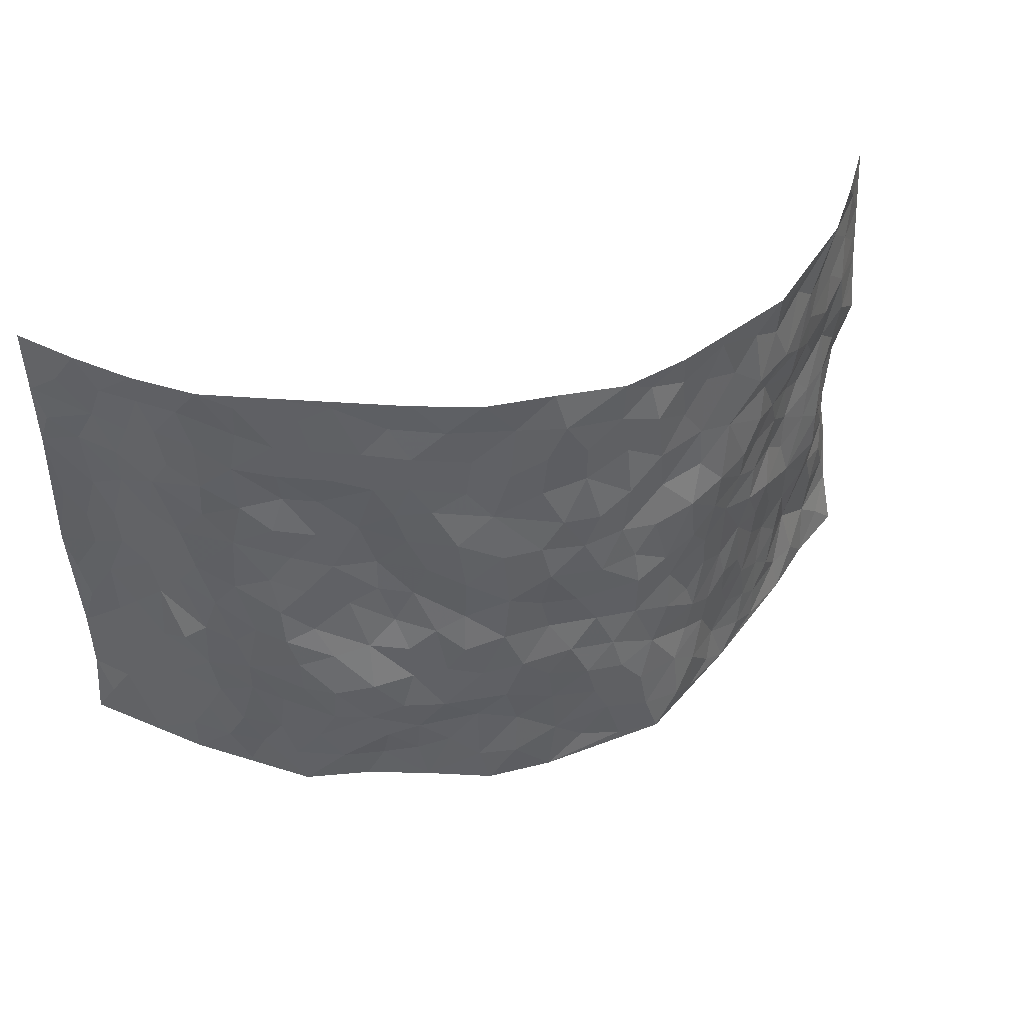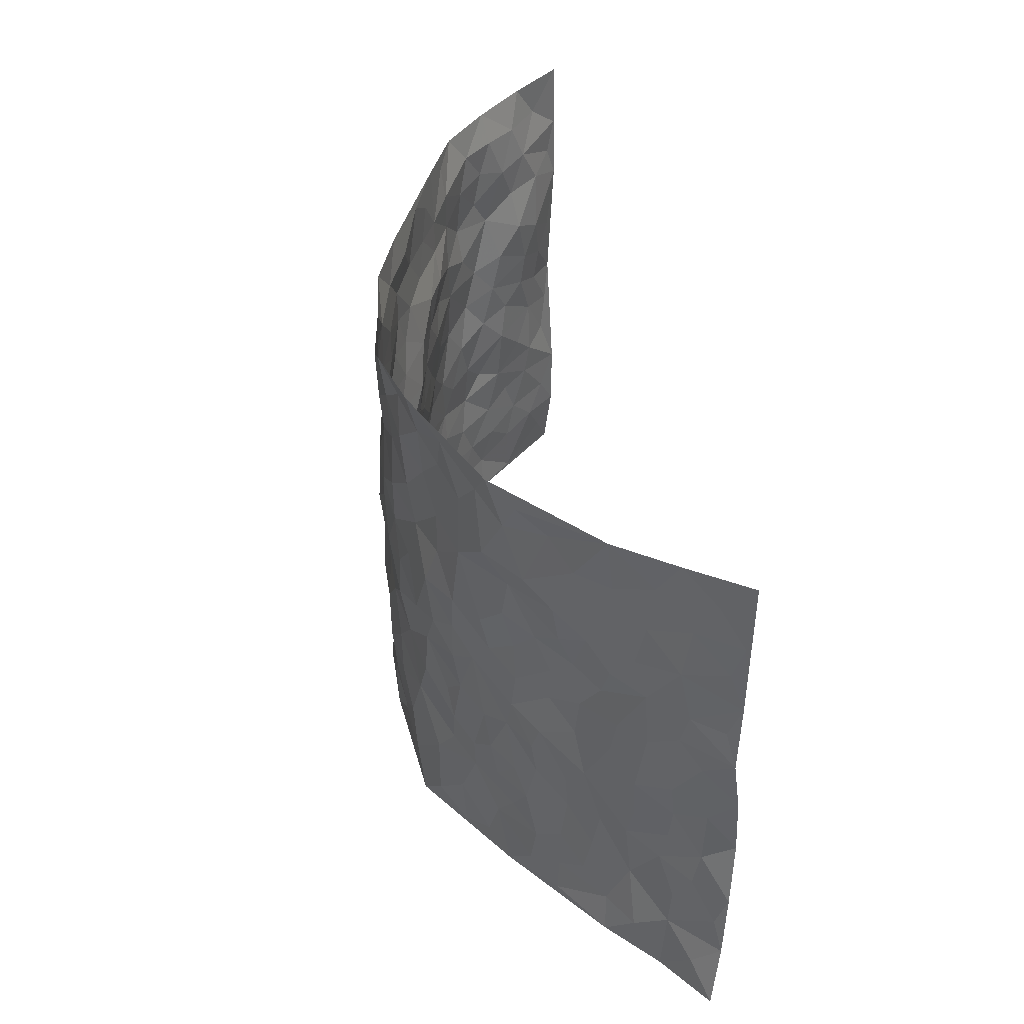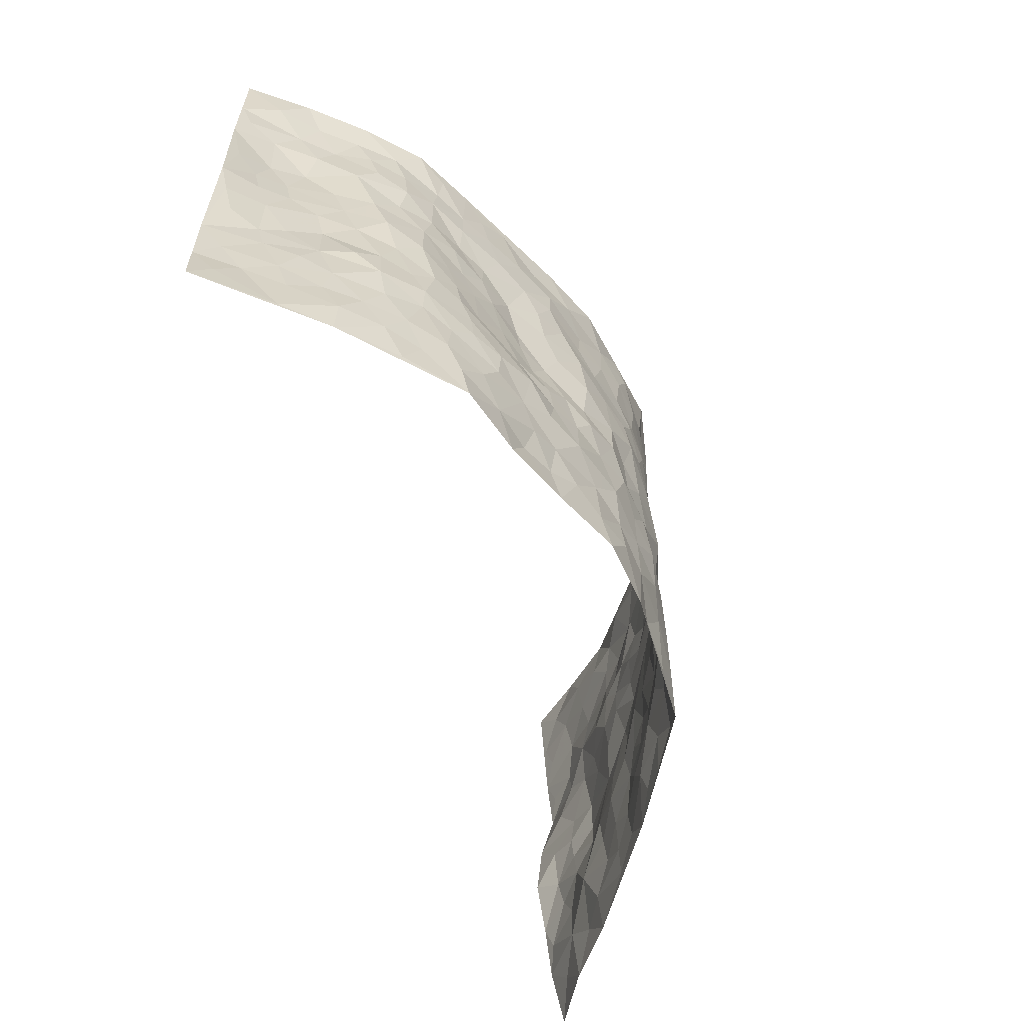
<metadata>
{"format":"obj","ext":"obj","renderer":"f3d","projection":"perspective","resolution":1024,"background":"white","views":[{"elev":44.0,"azim":161.0,"up":"+Y"},{"elev":41.1,"azim":-99.5,"up":"+Y"},{"elev":-61.6,"azim":111.5,"up":"+Y"}]}
</metadata>
<code>
v -0.858 0.01228 0.2886
v -0.8179 1.004 0.3084
v 0.8397 -0.004749 0.2858
v 0.845 0.9915 0.2977
v -0.714 0.3957 0.1609
v -0.8189 0.5065 0.3138
v -0.7464 0.3629 0.2161
v -0.003503 0.002738 -0.1771
v -0.8281 0.2586 0.3129
v -0.7889 0.3447 0.2675
v -0.6582 0.005559 0.1338
v -0.8391 0.1341 0.3052
v -0.6347 0.2965 0.1199
v -0.753 0.0067 0.218
v -0.7339 0.2934 0.2068
v -0.4585 0.003369 -0.01648
v -0.8189 0.1961 0.2928
v -0.2932 0.1689 -0.1292
v -0.6929 0.3251 0.1545
v -0.7492 0.1254 0.2273
v -0.8047 0.07142 0.2607
v -0.7038 0.06877 0.1766
v -0.6043 0.13 0.0987
v -0.6422 0.07798 0.1357
v -0.76 0.2128 0.2297
v -0.786 0.2767 0.2551
v -0.6703 0.1817 0.1718
v -0.6195 0.2131 0.1104
v -0.7547 0.4931 0.215
v -0.8091 0.3824 0.3216
v -0.6714 0.9999 0.1044
v -0.4981 0.224 0.008264
v 0.2529 0.1576 -0.1212
v -0.8314 0.754 0.3008
v -0.3569 0.3944 -0.09261
v -0.6976 0.7558 0.151
v -0.7058 0.8349 0.1659
v -0.5416 0.4444 0.02355
v -0.5512 0.6072 0.03921
v -0.4825 0.9973 -0.06144
v -0.8209 0.6915 0.28
v -0.5966 0.5642 0.08336
v -0.3834 0.7537 -0.09476
v -0.4766 0.2817 -0.009825
v -0.4335 0.2267 -0.0358
v -0.4598 0.1639 -0.009977
v -0.4361 0.6367 -0.06563
v -0.3632 0.56 -0.1069
v 0.1599 0.4725 -0.1491
v -0.3243 0.2227 -0.1025
v -0.214 0.6116 -0.165
v -0.3724 0.6294 -0.1054
v -0.3043 0.0588 -0.1302
v -0.5792 0.7105 0.04671
v -0.3768 0.1959 -0.06908
v -0.7604 0.6227 0.2194
v -0.04085 0.3499 -0.1895
v 0.05657 0.3397 -0.1868
v 0.2822 0.4489 -0.09219
v -0.09879 0.5524 -0.1896
v -0.1696 0.557 -0.1773
v 0.09138 0.6303 -0.1747
v -0.5751 0.3488 0.06636
v -0.6692 0.577 0.1341
v -0.8106 0.8149 0.2803
v -0.5151 0.1311 0.0253
v -0.3549 0.01366 -0.08587
v -0.7121 0.4694 0.1596
v -0.559 0.1749 0.06355
v -0.5591 0.02098 0.06014
v -0.2509 0.003188 -0.1546
v -0.5591 0.09097 0.06188
v -0.5049 0.05528 0.01713
v -0.4076 0.03897 -0.0482
v -0.4208 0.1057 -0.03257
v -0.7782 0.6905 0.2289
v -0.8197 0.8791 0.298
v -0.6622 0.5116 0.1252
v -0.002139 1 -0.1798
v -0.7078 0.6793 0.1718
v -0.5182 0.3171 0.02298
v -0.484 0.4625 -0.01751
v 0.005258 0.5719 -0.1946
v -0.05202 0.4838 -0.1854
v 0.001466 0.4204 -0.1776
v -0.1292 0.1292 -0.1741
v -0.5289 0.6709 0.01529
v -0.7857 0.568 0.256
v -0.6573 0.6931 0.1199
v -0.4276 0.2984 -0.04758
v -0.5684 0.2703 0.07273
v -0.4794 0.689 -0.03379
v -0.1786 0.4862 -0.1808
v -0.2619 0.4372 -0.1412
v -0.5848 0.6509 0.07227
v -0.01483 0.1174 -0.1811
v -0.403 0.511 -0.07553
v -0.3357 0.2897 -0.1034
v -0.2442 0.5045 -0.1571
v -0.1829 0.3836 -0.1644
v -0.8408 0.6293 0.294
v -0.6288 0.6251 0.1125
v -0.7211 0.5836 0.1745
v -0.3527 0.1117 -0.0922
v -0.49 0.5347 -0.01146
v -0.6202 0.4082 0.09059
v -0.1334 0.3259 -0.1783
v -0.1542 0.251 -0.1787
v -0.4858 0.613 -0.014
v 0.1056 0.7284 -0.1611
v -0.007121 0.2159 -0.182
v -0.07693 0.2747 -0.1911
v 0.001954 0.2894 -0.1843
v -0.4093 0.3652 -0.05652
v -0.2023 0.1853 -0.1685
v -0.5927 0.4896 0.07713
v -0.518 0.3829 0.01331
v -0.4631 0.3932 -0.02253
v -0.3093 0.5245 -0.1343
v -0.2601 0.3518 -0.1456
v -0.3492 0.4678 -0.1046
v -0.228 0.2727 -0.1544
v -0.09412 0.4129 -0.1814
v -0.5444 0.5332 0.03983
v -0.09671 0.1994 -0.1844
v -0.2196 0.09466 -0.1638
v -0.3831 0.2596 -0.07229
v -0.786 0.4439 0.2725
v -0.7517 0.4259 0.2218
v 0.0918 0.4226 -0.1805
v 0.2065 0.2372 -0.15
v 0.08188 0.5172 -0.1792
v 0.01766 0.489 -0.1782
v 0.1653 0.3928 -0.1615
v 0.6983 0.4926 0.1664
v 0.2129 0.4328 -0.1321
v 0.2597 0.3127 -0.1232
v 0.1597 0.5661 -0.1588
v 0.1221 0.9973 -0.1646
v -0.2968 0.6202 -0.1443
v 0.4053 0.8775 -0.04775
v 0.4671 0.9959 -0.02027
v -0.2177 0.7815 -0.1624
v -0.06084 0.8656 -0.1903
v -0.3152 0.35 -0.1121
v -0.4393 0.567 -0.05073
v -0.07782 0.05406 -0.1657
v -0.1631 0.02356 -0.1631
v 0.121 0.001771 -0.1706
v 0.0123 0.8611 -0.1856
v -0.01844 0.7014 -0.1913
v 0.4118 0.1964 -0.07635
v 0.3357 0.2903 -0.1075
v 0.5603 0.5244 0.01828
v 0.4972 0.5451 -0.007278
v 0.4427 0.1349 -0.06158
v 0.5013 0.2263 -0.02502
v 0.4007 0.361 -0.06808
v 0.02171 0.6418 -0.1883
v -0.06153 0.6286 -0.1906
v -0.1511 0.7307 -0.1823
v -0.08987 0.6944 -0.1916
v -0.0632 0.7927 -0.1845
v -0.1395 0.6339 -0.18
v 0.01865 0.7756 -0.1793
v 0.2394 0.9967 -0.1212
v -0.02031 0.9285 -0.1908
v -0.2681 0.847 -0.1385
v -0.204 0.8817 -0.1705
v -0.3126 0.7809 -0.1224
v -0.2499 0.999 -0.1614
v -0.2282 0.6965 -0.151
v -0.3157 0.7001 -0.1235
v -0.1438 0.8311 -0.1777
v -0.128 0.9992 -0.1941
v 0.2126 0.7443 -0.1317
v 0.172 0.6662 -0.1526
v 0.3054 0.5929 -0.06999
v 0.2462 0.5208 -0.1024
v 0.2552 0.6636 -0.108
v 0.398 0.7424 -0.03441
v 0.3331 0.6812 -0.06109
v 0.2755 0.731 -0.1035
v 0.06567 0.9292 -0.1671
v 0.07651 0.8232 -0.1682
v 0.1404 0.857 -0.1453
v 0.2436 0.8715 -0.1197
v 0.3082 0.7913 -0.08811
v 0.224 0.5938 -0.1227
v -0.7625 0.8723 0.2274
v -0.6242 0.8175 0.07871
v -0.7608 0.7793 0.2131
v -0.7469 1.003 0.2051
v -0.7865 0.9451 0.2592
v -0.7095 0.9254 0.1757
v -0.6568 0.8878 0.1179
v -0.5625 0.931 0.02943
v -0.6096 0.887 0.06315
v -0.6271 0.7467 0.08425
v -0.5341 0.814 -0.006787
v -0.5811 0.7809 0.03538
v -0.4914 0.9008 -0.03406
v -0.3848 0.8782 -0.09232
v -0.5221 0.9602 -0.0183
v -0.4551 0.8151 -0.06469
v -0.4326 0.9363 -0.07096
v -0.3439 0.9731 -0.1168
v -0.4858 0.7616 -0.02441
v -0.3167 0.9019 -0.1181
v -0.2592 0.9318 -0.1445
v 0.1513 0.7837 -0.1444
v 0.2478 0.8024 -0.1194
v 0.1835 0.9319 -0.1381
v 0.3753 0.8094 -0.05997
v 0.325 0.8785 -0.08493
v 0.3657 0.9804 -0.06374
v 0.2774 0.9356 -0.09803
v 0.4211 0.9457 -0.03851
v 0.3612 0.4913 -0.06187
v 0.3069 0.5266 -0.07654
v 0.4563 0.6021 -0.01806
v 0.4074 0.6627 -0.03748
v 0.384 0.5862 -0.05073
v 0.3445 0.1904 -0.09608
v 0.4651 0.3338 -0.04415
v 0.4371 0.5207 -0.03552
v 0.3338 0.3865 -0.08529
v -0.1282 0.9157 -0.1837
v -0.1864 0.9596 -0.1683
v 0.312 0.1331 -0.1037
v 0.571 0.01287 0.02738
v 0.197 0.333 -0.1455
v 0.2631 0.3839 -0.1165
v 0.5539 0.2455 0.008834
v 0.6776 0.9925 0.1138
v 0.8303 0.2445 0.2996
v 0.4664 0.8091 -0.0168
v 0.6503 0.4842 0.109
v 0.4581 0.7445 -0.008308
v 0.8441 0.4939 0.2883
v 0.6251 0.2916 0.0605
v 0.4864 0.4666 -0.0212
v 0.6935 0.3076 0.1482
v 0.5344 0.4138 -0.0003757
v 0.4752 0.001636 -0.05128
v 0.08796 0.2514 -0.1774
v 0.4886 0.0766 -0.0411
v 0.1322 0.3186 -0.1665
v 0.4075 0.2669 -0.07938
v 0.757 0.2603 0.2215
v 0.5971 0.4594 0.0517
v 0.5446 0.08092 0.006883
v 0.4295 0.4243 -0.04332
v 0.5722 0.3693 0.02684
v 0.2823 0.2324 -0.1239
v 0.4632 0.2708 -0.04943
v 0.2541 0.07889 -0.1101
v 0.3545 0.00255 -0.07958
v 0.2382 0.001956 -0.1223
v 0.1952 0.1144 -0.1377
v 0.06438 0.1693 -0.1725
v 0.1409 0.1897 -0.1552
v 0.5778 0.1456 0.02302
v 0.6851 0.419 0.156
v 0.6764 0.2178 0.1217
v 0.6064 0.07841 0.04818
v 0.6203 0.382 0.06731
v 0.6596 0.3367 0.09783
v 0.764 0.3208 0.233
v 0.6668 0.5638 0.1332
v 0.6376 0.1428 0.07757
v 0.6854 0.1463 0.1324
v 0.7318 0.3628 0.2002
v 0.8106 0.3439 0.2682
v 0.7678 0.4333 0.2311
v 0.555 0.3107 0.006031
v 0.7247 0.1018 0.1741
v 0.3199 0.06436 -0.08699
v 0.3991 0.06895 -0.07387
v 0.06903 0.07744 -0.1804
v 0.14 0.07188 -0.1612
v 0.8407 0.7425 0.2993
v 0.668 0.07616 0.1033
v 0.6113 0.2133 0.05308
v 0.8269 0.4187 0.2791
v 0.7845 0.5032 0.2462
v 0.7169 0.2467 0.1682
v 0.5113 0.1475 -0.02305
v 0.6657 -0.001622 0.1068
v 0.4834 0.3929 -0.03081
v 0.808 0.05821 0.2618
v 0.8284 0.1195 0.2985
v 0.737 0.1759 0.1917
v 0.7739 0.1192 0.2369
v 0.7333 0.004781 0.1768
v 0.8006 0.1826 0.2682
v 0.6212 0.5528 0.06555
v 0.6386 0.6294 0.08809
v 0.5519 0.6334 0.02291
v 0.7181 0.6866 0.201
v 0.5945 0.7679 0.04667
v 0.8242 0.6183 0.2815
v 0.6809 0.6376 0.1531
v 0.7415 0.5899 0.218
v 0.6709 0.7393 0.119
v 0.7368 0.5255 0.2079
v 0.7899 0.568 0.2569
v 0.7675 0.6537 0.2471
v 0.5967 0.6893 0.05771
v 0.5326 0.7212 0.01782
v 0.4821 0.6727 -0.00964
v 0.7484 0.8467 0.214
v 0.6537 0.8666 0.1058
v 0.7199 0.7715 0.1825
v 0.7774 0.7718 0.2474
v 0.6965 0.839 0.1605
v 0.841 0.867 0.2964
v 0.6426 0.7982 0.08994
v 0.825 0.8043 0.2808
v 0.6738 0.9267 0.1287
v 0.7641 0.9921 0.2031
v 0.5816 0.995 0.03213
v 0.7304 0.9201 0.1863
v 0.7977 0.921 0.2425
v 0.6152 0.9309 0.07181
v 0.5253 0.8989 0.01547
v 0.467 0.8788 -0.0163
v 0.5235 0.9669 0.006663
v 0.5386 0.819 0.01766
v 0.5952 0.8572 0.05518
f 29 6 128
f 12 21 20
f 26 10 9
f 55 45 46
f 27 19 15
f 26 9 17
f 101 6 88
f 12 1 21
f 7 15 19
f 125 86 96
f 84 123 85
f 129 29 128
f 25 27 15
f 12 20 17
f 73 75 66
f 22 14 11
f 26 17 25
f 9 12 17
f 25 15 26
f 5 129 7
f 52 146 48
f 55 18 50
f 7 19 5
f 20 27 25
f 124 82 105
f 41 76 34
f 20 14 22
f 14 20 21
f 14 21 1
f 24 22 11
f 24 27 22
f 72 66 69
f 69 32 91
f 70 24 11
f 24 23 27
f 17 20 25
f 27 20 22
f 10 15 7
f 10 26 15
f 23 28 27
f 27 13 19
f 28 23 69
f 13 27 28
f 119 121 94
f 10 7 129
f 6 30 128
f 9 10 30
f 36 192 80
f 80 102 89
f 118 81 44
f 64 103 78
f 115 126 86
f 45 32 46
f 91 63 13
f 129 68 29
f 95 87 54
f 95 54 199
f 202 40 204
f 82 97 105
f 29 88 6
f 18 55 104
f 148 126 71
f 38 82 124
f 50 18 122
f 117 82 38
f 5 19 106
f 82 117 118
f 80 64 102
f 127 45 55
f 194 77 190
f 98 35 114
f 39 124 105
f 127 50 98
f 106 19 13
f 66 75 46
f 39 95 42
f 63 117 38
f 95 89 102
f 101 56 76
f 51 140 99
f 18 53 126
f 62 83 132
f 45 127 90
f 112 113 57
f 103 29 68
f 130 85 58
f 109 39 105
f 35 94 121
f 113 246 58
f 151 165 163
f 120 100 94
f 114 127 98
f 192 190 65
f 95 39 87
f 36 191 37
f 67 104 74
f 56 101 88
f 13 63 106
f 192 34 76
f 268 241 243
f 108 115 125
f 93 84 60
f 133 84 85
f 156 288 157
f 101 76 41
f 80 103 64
f 105 97 146
f 99 61 51
f 92 109 47
f 125 96 111
f 158 227 153
f 75 104 55
f 69 66 32
f 81 91 32
f 106 78 68
f 42 64 78
f 77 34 65
f 24 70 72
f 75 73 16
f 16 71 67
f 2 34 77
f 13 28 91
f 103 56 88
f 56 80 76
f 72 69 23
f 11 16 70
f 16 73 70
f 16 67 74
f 115 18 126
f 24 72 23
f 73 72 70
f 16 74 75
f 72 73 66
f 32 45 44
f 84 83 60
f 66 46 32
f 78 106 116
f 117 63 81
f 67 53 104
f 103 68 78
f 69 91 28
f 36 80 89
f 106 38 116
f 106 68 5
f 81 118 117
f 62 132 138
f 32 44 81
f 53 67 71
f 57 58 85
f 123 100 107
f 93 60 61
f 33 230 224
f 8 96 147
f 132 133 130
f 140 48 119
f 93 100 123
f 122 98 50
f 164 60 160
f 53 71 126
f 125 112 108
f 193 194 195
f 75 55 46
f 63 91 81
f 56 103 80
f 196 198 31
f 18 104 53
f 121 48 97
f 38 106 63
f 118 97 82
f 97 35 121
f 51 172 140
f 130 134 49
f 87 39 109
f 288 252 263
f 97 114 35
f 47 43 92
f 57 113 58
f 248 130 58
f 34 101 41
f 114 90 127
f 116 124 42
f 145 94 35
f 118 114 97
f 167 79 175
f 98 145 35
f 85 123 57
f 43 47 52
f 199 36 89
f 42 78 116
f 159 83 62
f 88 29 103
f 74 104 75
f 118 44 90
f 173 140 172
f 42 95 102
f 190 192 37
f 65 190 77
f 89 95 199
f 125 111 112
f 92 87 109
f 18 115 122
f 177 180 176
f 112 57 107
f 109 105 146
f 93 94 100
f 285 286 275
f 96 86 147
f 137 232 131
f 57 123 107
f 87 92 208
f 49 134 136
f 132 130 49
f 161 164 162
f 50 127 55
f 122 108 107
f 122 107 100
f 48 140 52
f 118 90 114
f 99 119 94
f 123 84 93
f 36 37 192
f 48 121 119
f 120 122 100
f 39 42 124
f 38 124 116
f 248 58 246
f 44 45 90
f 98 122 120
f 146 52 47
f 94 93 99
f 168 209 170
f 212 183 188
f 202 197 200
f 42 102 64
f 107 108 112
f 99 93 61
f 8 280 96
f 112 111 113
f 125 115 86
f 115 108 122
f 128 30 10
f 5 68 129
f 10 129 128
f 132 49 138
f 83 84 133
f 130 133 85
f 83 133 132
f 248 134 130
f 156 152 224
f 151 110 165
f 212 186 211
f 153 224 249
f 254 251 244
f 246 261 262
f 225 158 249
f 49 136 179
f 185 184 150
f 214 188 181
f 181 188 182
f 161 163 174
f 143 170 172
f 110 211 185
f 184 79 167
f 174 228 169
f 62 110 159
f 163 150 144
f 210 169 229
f 170 143 168
f 176 211 110
f 98 120 145
f 94 145 120
f 48 146 97
f 109 146 47
f 148 86 126
f 147 86 148
f 71 8 148
f 8 147 148
f 244 276 254
f 232 136 134
f 174 143 161
f 60 83 160
f 163 162 151
f 159 160 83
f 261 281 262
f 259 281 149
f 219 220 59
f 246 113 111
f 33 255 131
f 157 256 152
f 137 255 153
f 230 278 279
f 262 260 33
f 154 155 242
f 131 255 137
f 248 131 232
f 281 280 149
f 259 258 278
f 220 179 59
f 159 151 160
f 162 160 151
f 164 61 60
f 228 174 144
f 144 174 163
f 159 110 151
f 161 172 164
f 186 184 185
f 161 162 163
f 61 164 51
f 160 162 164
f 187 217 213
f 150 163 165
f 205 202 200
f 79 184 139
f 170 43 173
f 174 169 143
f 161 143 172
f 167 144 150
f 176 180 183
f 172 170 173
f 223 226 221
f 185 150 165
f 99 140 119
f 207 206 203
f 172 51 164
f 43 52 173
f 173 52 140
f 167 175 228
f 228 229 169
f 210 168 169
f 177 110 62
f 189 138 179
f 62 138 177
f 136 232 233
f 181 182 222
f 150 184 167
f 178 180 189
f 49 179 138
f 177 138 189
f 180 178 182
f 178 179 220
f 307 308 304
f 222 223 221
f 215 187 188
f 176 183 212
f 187 213 186
f 214 215 188
f 185 211 186
f 237 181 239
f 182 188 183
f 110 185 165
f 216 215 141
f 211 176 212
f 182 183 180
f 176 110 177
f 213 184 186
f 178 189 179
f 177 189 180
f 195 190 37
f 197 198 200
f 195 194 190
f 34 192 65
f 80 192 76
f 37 196 195
f 194 2 77
f 193 2 194
f 196 37 191
f 31 193 195
f 198 196 191
f 31 195 196
f 199 201 191
f 197 204 31
f 198 191 201
f 31 198 197
f 201 199 54
f 36 199 191
f 54 208 201
f 208 43 205
f 208 54 87
f 198 201 200
f 206 205 203
f 43 170 203
f 210 207 209
f 40 202 206
f 31 204 40
f 197 202 204
f 208 205 200
f 43 203 205
f 205 206 202
f 203 209 207
f 171 40 207
f 40 206 207
f 208 200 201
f 43 208 92
f 170 209 203
f 168 143 169
f 207 210 171
f 168 210 209
f 188 187 212
f 212 187 186
f 166 139 213
f 184 213 139
f 237 214 181
f 215 214 141
f 216 141 218
f 213 217 166
f 142 166 216
f 217 216 166
f 187 215 217
f 216 217 215
f 237 141 214
f 142 216 218
f 223 222 182
f 179 136 59
f 223 220 219
f 267 238 251
f 237 327 141
f 223 182 178
f 158 290 253
f 220 223 178
f 59 233 227
f 233 59 136
f 248 246 131
f 153 249 158
f 251 254 267
f 223 219 226
f 111 261 246
f 297 251 238
f 276 256 157
f 167 228 144
f 229 228 175
f 175 171 229
f 229 171 210
f 260 257 33
f 265 271 272
f 266 289 283
f 269 243 250
f 249 224 152
f 266 283 271
f 227 233 137
f 253 227 158
f 325 313 320
f 135 264 275
f 310 329 239
f 270 298 297
f 249 256 225
f 275 273 269
f 311 222 221
f 155 154 299
f 234 276 157
f 310 311 299
f 222 239 181
f 221 226 155
f 266 263 252
f 242 290 244
f 264 273 275
f 273 264 243
f 242 244 154
f 276 290 225
f 288 234 157
f 240 282 302
f 275 286 306
f 225 290 158
f 234 263 284
f 241 254 276
f 233 232 137
f 137 153 227
f 264 135 238
f 244 251 154
f 260 259 257
f 227 253 219
f 33 224 255
f 154 297 299
f 240 302 307
f 297 154 251
f 264 268 243
f 253 226 219
f 271 284 263
f 277 294 293
f 290 242 253
f 241 234 284
f 59 227 219
f 242 155 226
f 252 245 231
f 157 152 156
f 257 230 33
f 152 256 249
f 278 230 257
f 262 33 131
f 224 153 255
f 259 278 257
f 134 248 232
f 230 279 224
f 96 261 111
f 261 96 280
f 280 281 261
f 246 262 131
f 252 247 245
f 268 267 241
f 283 277 272
f 288 247 252
f 275 274 285
f 295 291 294
f 267 268 264
f 263 234 288
f 309 310 299
f 290 276 244
f 283 272 271
f 267 254 241
f 265 243 241
f 236 240 285
f 297 238 270
f 303 305 298
f 241 276 234
f 221 155 299
f 272 277 293
f 250 243 287
f 286 285 240
f 284 271 265
f 271 263 266
f 295 3 291
f 225 256 276
f 241 284 265
f 289 266 231
f 3 292 291
f 321 235 323
f 293 294 296
f 279 278 258
f 245 279 258
f 279 156 224
f 260 281 259
f 280 8 149
f 262 281 260
f 231 266 252
f 267 264 238
f 306 304 270
f 283 289 295
f 243 269 273
f 236 269 250
f 294 292 296
f 274 236 285
f 269 274 275
f 250 287 293
f 245 289 231
f 236 274 269
f 156 279 247
f 242 226 253
f 247 279 245
f 243 265 287
f 288 156 247
f 265 272 293
f 296 292 236
f 293 287 265
f 295 294 277
f 277 283 295
f 236 250 296
f 289 3 295
f 292 294 291
f 293 296 250
f 300 304 308
f 325 320 235
f 329 330 326
f 270 304 303
f 270 303 298
f 309 305 301
f 135 306 270
f 299 297 298
f 298 309 299
f 238 135 270
f 300 314 305
f 303 300 305
f 304 306 307
f 300 303 304
f 282 319 315
f 322 325 235
f 275 306 135
f 307 306 286
f 240 307 286
f 308 307 302
f 302 282 308
f 308 282 315
f 305 309 298
f 310 309 301
f 310 301 329
f 310 239 311
f 222 311 239
f 299 311 221
f 319 312 315
f 312 323 316
f 301 305 318
f 305 314 316
f 300 308 315
f 316 314 312
f 312 314 315
f 315 314 300
f 323 312 324
f 316 313 318
f 282 4 317
f 330 313 325
f 4 321 324
f 235 320 323
f 282 317 319
f 312 319 317
f 326 325 322
f 316 320 313
f 316 318 305
f 142 218 327
f 327 218 141
f 316 323 320
f 324 312 317
f 4 324 317
f 321 323 324
f 318 313 330
f 328 326 322
f 326 327 329
f 329 327 237
f 326 328 327
f 322 142 328
f 327 328 142
f 329 237 239
f 301 318 330
f 326 330 325
f 330 329 301

</code>
